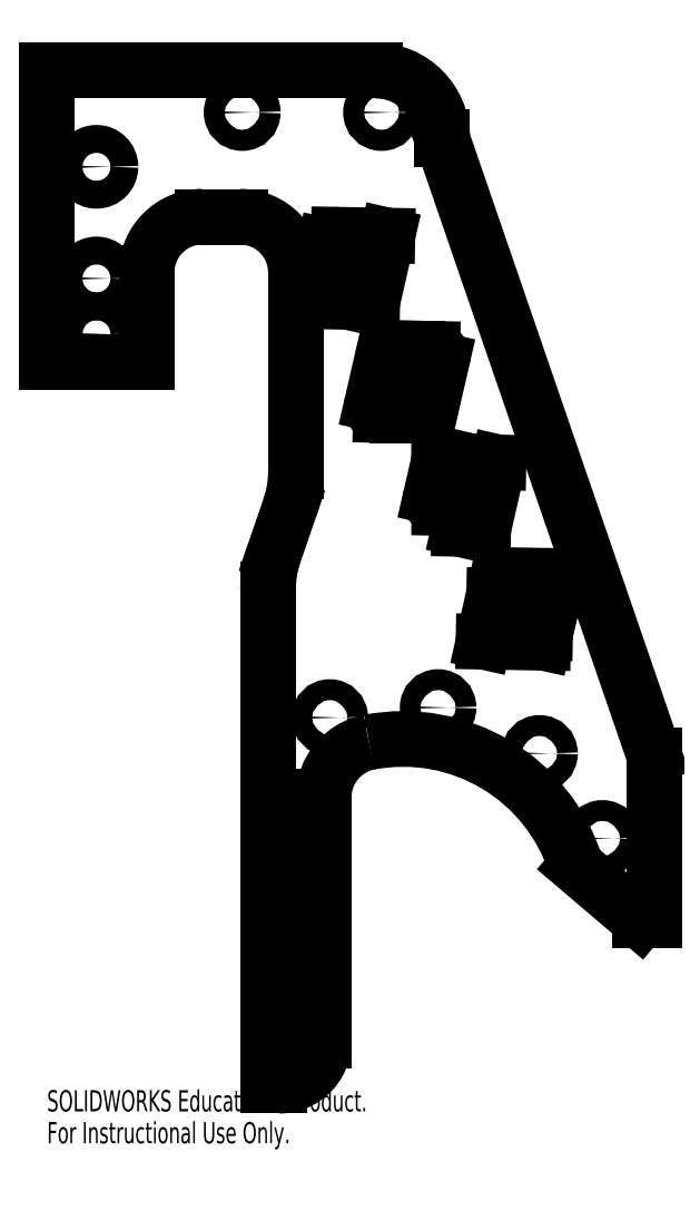
<metadata>
{"format":"dxf","ext":"dxf","renderer":"ezdxf+matplotlib","layout":"modelspace","background":"white","min_lineweight":24,"dpi":150}
</metadata>
<code>
0
SECTION
2
ENTITIES
0
CIRCLE
8
0
10
-1
20
3.75
30
0
40
0.125
0
CIRCLE
8
0
10
-1
20
2.75
30
0
40
0.125
0
CIRCLE
8
0
10
-1
20
2.25
30
0
40
0.125
0
CIRCLE
8
0
10
1.092
20
-1.183
30
0
40
0.09375
0
CIRCLE
8
0
10
2.063
20
-1.094
30
0
40
0.09375
0
CIRCLE
8
0
10
2.973
20
-1.505
30
0
40
0.09375
0
CIRCLE
8
0
10
3.537
20
-2.266
30
0
40
0.09375
0
SPLINE
8
0
210
0
220
0
230
1
70
     8
71
     3
72
    23
73
    19
74
     0
42
1e-08
43
1e-08
40
0
40
0
40
0
40
0
40
0.07237
40
0.1404
40
0.2039
40
0.2652
40
0.3244
40
0.3817
40
0.4393
40
0.4969
40
0.555
40
0.6126
40
0.6708
40
0.7303
40
0.7923
40
0.858
40
0.9264
40
1
40
1
40
1
40
1
10
1.549
20
1.527
30
0
10
1.545
20
1.527
30
0
10
1.538
20
1.528
30
0
10
1.528
20
1.529
30
0
10
1.518
20
1.532
30
0
10
1.509
20
1.535
30
0
10
1.501
20
1.539
30
0
10
1.494
20
1.544
30
0
10
1.487
20
1.55
30
0
10
1.482
20
1.556
30
0
10
1.477
20
1.564
30
0
10
1.473
20
1.572
30
0
10
1.47
20
1.58
30
0
10
1.468
20
1.589
30
0
10
1.467
20
1.599
30
0
10
1.467
20
1.609
30
0
10
1.468
20
1.619
30
0
10
1.47
20
1.626
30
0
10
1.471
20
1.63
30
0
0
SPLINE
8
0
210
0
220
0
230
1
70
     8
71
     3
72
    15
73
    11
74
     0
42
1e-08
43
1e-08
40
0
40
0
40
0
40
0
40
0.1315
40
0.2572
40
0.3808
40
0.5049
40
0.6291
40
0.7507
40
0.8731
40
1
40
1
40
1
40
1
10
1.562
20
2.029
30
0
10
1.564
20
2.037
30
0
10
1.568
20
2.05
30
0
10
1.578
20
2.069
30
0
10
1.591
20
2.086
30
0
10
1.606
20
2.1
30
0
10
1.623
20
2.112
30
0
10
1.642
20
2.12
30
0
10
1.662
20
2.125
30
0
10
1.676
20
2.125
30
0
10
1.683
20
2.125
30
0
0
SPLINE
8
0
210
0
220
0
230
1
70
     8
71
     3
72
    23
73
    19
74
     0
42
1e-08
43
1e-08
40
0
40
0
40
0
40
0
40
0.07809
40
0.1513
40
0.2191
40
0.2842
40
0.3451
40
0.4044
40
0.4619
40
0.5199
40
0.5772
40
0.6339
40
0.69
40
0.7467
40
0.8061
40
0.8675
40
0.9317
40
1
40
1
40
1
40
1
10
2.012
20
2.119
30
0
10
2.016
20
2.119
30
0
10
2.024
20
2.119
30
0
10
2.036
20
2.117
30
0
10
2.046
20
2.115
30
0
10
2.056
20
2.111
30
0
10
2.065
20
2.107
30
0
10
2.073
20
2.102
30
0
10
2.08
20
2.096
30
0
10
2.086
20
2.089
30
0
10
2.091
20
2.082
30
0
10
2.095
20
2.074
30
0
10
2.098
20
2.065
30
0
10
2.101
20
2.056
30
0
10
2.101
20
2.047
30
0
10
2.101
20
2.037
30
0
10
2.1
20
2.027
30
0
10
2.099
20
2.02
30
0
10
2.098
20
2.017
30
0
0
SPLINE
8
0
210
0
220
0
230
1
70
     8
71
     3
72
    19
73
    15
74
     0
42
1e-08
43
1e-08
40
0
40
0
40
0
40
0
40
0.1205
40
0.2385
40
0.359
40
0.4839
40
0.5471
40
0.6099
40
0.673
40
0.7354
40
0.7991
40
0.8645
40
0.9313
40
1
40
1
40
1
40
1
10
2.006
20
1.617
30
0
10
2.004
20
1.61
30
0
10
2
20
1.597
30
0
10
1.99
20
1.579
30
0
10
1.977
20
1.562
30
0
10
1.964
20
1.55
30
0
10
1.952
20
1.541
30
0
10
1.943
20
1.536
30
0
10
1.933
20
1.531
30
0
10
1.923
20
1.528
30
0
10
1.912
20
1.525
30
0
10
1.901
20
1.523
30
0
10
1.889
20
1.522
30
0
10
1.882
20
1.522
30
0
10
1.878
20
1.521
30
0
0
SPLINE
8
0
210
0
220
0
230
1
70
     8
71
     3
72
    15
73
    11
74
     0
42
1e-08
43
1e-08
40
0
40
0
40
0
40
0
40
0.1312
40
0.2564
40
0.3797
40
0.5035
40
0.6278
40
0.7499
40
0.8723
40
1
40
1
40
1
40
1
10
1.052
20
3.047
30
0
10
1.054
20
3.054
30
0
10
1.058
20
3.068
30
0
10
1.068
20
3.087
30
0
10
1.08
20
3.103
30
0
10
1.096
20
3.117
30
0
10
1.113
20
3.128
30
0
10
1.132
20
3.136
30
0
10
1.152
20
3.141
30
0
10
1.166
20
3.141
30
0
10
1.173
20
3.141
30
0
0
SPLINE
8
0
210
0
220
0
230
1
70
     8
71
     3
72
    23
73
    19
74
     0
42
1e-08
43
1e-08
40
0
40
0
40
0
40
0
40
0.07236
40
0.1404
40
0.2053
40
0.2666
40
0.3253
40
0.3832
40
0.4402
40
0.4978
40
0.5558
40
0.6127
40
0.6709
40
0.7305
40
0.7923
40
0.858
40
0.9264
40
1
40
1
40
1
40
1
10
2.076
20
0.6948
30
0
10
2.072
20
0.6949
30
0
10
2.065
20
0.6952
30
0
10
2.055
20
0.6968
30
0
10
2.045
20
0.6989
30
0
10
2.037
20
0.7022
30
0
10
2.028
20
0.7062
30
0
10
2.021
20
0.7112
30
0
10
2.015
20
0.717
30
0
10
2.009
20
0.7237
30
0
10
2.004
20
0.731
30
0
10
2
20
0.7389
30
0
10
1.997
20
0.7473
30
0
10
1.995
20
0.7562
30
0
10
1.994
20
0.7657
30
0
10
1.995
20
0.7757
30
0
10
1.996
20
0.7862
30
0
10
1.997
20
0.7932
30
0
10
1.998
20
0.7969
30
0
0
SPLINE
8
0
210
0
220
0
230
1
70
     8
71
     3
72
    19
73
    15
74
     0
42
1e-08
43
1e-08
40
0
40
0
40
0
40
0
40
0.1199
40
0.2381
40
0.3582
40
0.4832
40
0.5465
40
0.6094
40
0.6719
40
0.7351
40
0.7988
40
0.8636
40
0.9305
40
1
40
1
40
1
40
1
10
3.069
20
-0.233
30
0
10
3.067
20
-0.2396
30
0
10
3.063
20
-0.2527
30
0
10
3.054
20
-0.271
30
0
10
3.04
20
-0.2874
30
0
10
3.027
20
-0.2995
30
0
10
3.016
20
-0.308
30
0
10
3.006
20
-0.3135
30
0
10
2.996
20
-0.3181
30
0
10
2.986
20
-0.3219
30
0
10
2.975
20
-0.3248
30
0
10
2.964
20
-0.3268
30
0
10
2.953
20
-0.3279
30
0
10
2.945
20
-0.3279
30
0
10
2.941
20
-0.328
30
0
0
SPLINE
8
0
210
0
220
0
230
1
70
     8
71
     3
72
    23
73
    19
74
     0
42
1e-08
43
1e-08
40
0
40
0
40
0
40
0
40
0.07815
40
0.1514
40
0.2201
40
0.2841
40
0.3462
40
0.4055
40
0.4625
40
0.5206
40
0.5779
40
0.6336
40
0.6899
40
0.7473
40
0.8059
40
0.8674
40
0.9317
40
1
40
1
40
1
40
1
10
3.033
20
0.08653
30
0
10
3.037
20
0.08641
30
0
10
3.045
20
0.08617
30
0
10
3.057
20
0.08444
30
0
10
3.067
20
0.08216
30
0
10
3.077
20
0.07888
30
0
10
3.086
20
0.07467
30
0
10
3.094
20
0.06951
30
0
10
3.101
20
0.06352
30
0
10
3.107
20
0.05668
30
0
10
3.112
20
0.04921
30
0
10
3.116
20
0.04118
30
0
10
3.12
20
0.0328
30
0
10
3.122
20
0.02387
30
0
10
3.122
20
0.01451
30
0
10
3.122
20
0.004753
30
0
10
3.121
20
-0.005463
30
0
10
3.12
20
-0.01231
30
0
10
3.119
20
-0.01584
30
0
0
SPLINE
8
0
210
0
220
0
230
1
70
     8
71
     3
72
    15
73
    11
74
     0
42
1e-08
43
1e-08
40
0
40
0
40
0
40
0
40
0.1312
40
0.2564
40
0.3797
40
0.5035
40
0.6278
40
0.7499
40
0.8723
40
1
40
1
40
1
40
1
10
2.583
20
-0.001717
30
0
10
2.585
20
0.005248
30
0
10
2.59
20
0.01886
30
0
10
2.599
20
0.03749
30
0
10
2.612
20
0.054
30
0
10
2.627
20
0.06783
30
0
10
2.644
20
0.07917
30
0
10
2.663
20
0.08704
30
0
10
2.683
20
0.09194
30
0
10
2.697
20
0.09225
30
0
10
2.704
20
0.09241
30
0
0
SPLINE
8
0
210
0
220
0
230
1
70
     8
71
     3
72
    15
73
    11
74
     0
42
1e-08
43
1e-08
40
0
40
0
40
0
40
0
40
0.1315
40
0.2575
40
0.3805
40
0.5056
40
0.6299
40
0.7514
40
0.8732
40
1
40
1
40
1
40
1
10
2.508
20
-0.3301
30
0
10
2.51
20
-0.3231
30
0
10
2.514
20
-0.3093
30
0
10
2.524
20
-0.2903
30
0
10
2.536
20
-0.2736
30
0
10
2.552
20
-0.2595
30
0
10
2.569
20
-0.2478
30
0
10
2.588
20
-0.2399
30
0
10
2.608
20
-0.2348
30
0
10
2.622
20
-0.2345
30
0
10
2.629
20
-0.2343
30
0
0
CIRCLE
8
0
10
0.3064
20
4.237
30
0
40
0.095
0
CIRCLE
8
0
10
1.556
20
4.237
30
0
40
0.095
0
LINE
8
0
10
2.1
20
4.012
30
0
11
2.1
21
4
31
0
0
LINE
8
0
10
2.1
20
4
30
0
11
4
21
-1.518
31
0
0
LINE
8
0
10
4
20
-3
30
0
11
4
21
-1.518
31
0
0
LINE
8
0
10
3.873
20
-3
30
0
11
4
21
-3
31
0
0
LINE
8
0
10
3.873
20
-3
30
0
11
3.3
21
-2.513
31
0
0
LINE
8
0
10
1.038
20
-1.895
30
0
11
1.038
21
-4.081
31
0
0
LINE
8
0
10
0.6381
20
-4.481
30
0
11
0.5381
21
-4.481
31
0
0
LINE
8
0
10
0.5381
20
-4.481
30
0
11
0.5381
21
-0.03861
31
0
0
LINE
8
0
10
0.5926
20
0.287
30
0
11
0.7336
21
0.6966
31
0
0
LINE
8
0
10
0.7881
20
1.022
30
0
11
0.7881
21
2.803
31
0
0
LINE
8
0
10
-0.05089
20
3.303
30
0
11
0.2881
21
3.303
31
0
0
LINE
8
0
10
-0.5509
20
2.003
30
0
11
-0.5509
21
2.803
31
0
0
LINE
8
0
10
1.549
20
1.527
30
0
11
1.699
21
1.525
31
0
0
LINE
8
0
10
1.699
20
1.525
30
0
11
1.699
21
1.613
31
0
0
LINE
8
0
10
1.699
20
1.613
30
0
11
1.685
21
1.613
31
0
0
LINE
8
0
10
1.685
20
1.613
30
0
11
1.784
21
2.035
31
0
0
LINE
8
0
10
1.784
20
2.035
30
0
11
1.795
21
2.035
31
0
0
LINE
8
0
10
1.795
20
2.035
30
0
11
1.795
21
2.123
31
0
0
LINE
8
0
10
1.795
20
2.123
30
0
11
1.683
21
2.125
31
0
0
LINE
8
0
10
1.562
20
2.029
30
0
11
1.471
21
1.63
31
0
0
LINE
8
0
10
2.012
20
2.119
30
0
11
1.874
21
2.122
31
0
0
LINE
8
0
10
1.874
20
2.122
30
0
11
1.874
21
2.034
31
0
0
LINE
8
0
10
1.874
20
2.034
30
0
11
1.884
21
2.033
31
0
0
LINE
8
0
10
1.884
20
2.033
30
0
11
1.785
21
1.611
31
0
0
LINE
8
0
10
1.785
20
1.611
30
0
11
1.778
21
1.611
31
0
0
LINE
8
0
10
1.778
20
1.611
30
0
11
1.778
21
1.523
31
0
0
LINE
8
0
10
1.778
20
1.523
30
0
11
1.878
21
1.521
31
0
0
LINE
8
0
10
2.006
20
1.617
30
0
11
2.098
21
2.017
31
0
0
LINE
8
0
10
1.473
20
2.537
30
0
11
1.609
21
3.134
31
0
0
LINE
8
0
10
1.609
20
3.134
30
0
11
1.173
21
3.141
31
0
0
LINE
8
0
10
1.052
20
3.047
30
0
11
1.034
21
2.959
31
0
0
LINE
8
0
10
1.034
20
2.959
30
0
11
1.251
21
2.955
31
0
0
LINE
8
0
10
1.251
20
2.955
30
0
11
1.273
21
3.052
31
0
0
LINE
8
0
10
1.273
20
3.052
30
0
11
1.373
21
3.05
31
0
0
LINE
8
0
10
1.373
20
3.05
30
0
11
1.256
21
2.54
31
0
0
LINE
8
0
10
1.256
20
2.54
30
0
11
1.473
21
2.537
31
0
0
LINE
8
0
10
2.288
20
1.107
30
0
11
2.07
21
1.111
31
0
0
LINE
8
0
10
2.07
20
1.111
30
0
11
1.998
21
0.7969
31
0
0
LINE
8
0
10
2.076
20
0.6948
30
0
11
2.294
21
0.6909
31
0
0
LINE
8
0
10
2.294
20
0.6909
30
0
11
2.251
21
0.5075
31
0
0
LINE
8
0
10
2.251
20
0.5075
30
0
11
2.468
21
0.5036
31
0
0
LINE
8
0
10
2.468
20
0.5036
30
0
11
2.605
21
1.102
31
0
0
LINE
8
0
10
2.605
20
1.102
30
0
11
2.387
21
1.105
31
0
0
LINE
8
0
10
2.387
20
1.105
30
0
11
2.312
21
0.7785
31
0
0
LINE
8
0
10
2.312
20
0.7785
30
0
11
2.212
21
0.7803
31
0
0
LINE
8
0
10
2.212
20
0.7803
30
0
11
2.288
21
1.107
31
0
0
LINE
8
0
10
2.706
20
-0.4198
30
0
11
2.73
21
-0.3242
31
0
0
LINE
8
0
10
2.73
20
-0.3242
30
0
11
2.941
21
-0.328
31
0
0
LINE
8
0
10
3.069
20
-0.233
30
0
11
3.119
21
-0.01584
31
0
0
LINE
8
0
10
3.033
20
0.08653
30
0
11
2.704
21
0.09241
31
0
0
LINE
8
0
10
2.583
20
-0.001717
30
0
11
2.566
21
-0.08997
31
0
0
LINE
8
0
10
2.566
20
-0.08997
30
0
11
2.783
21
-0.09384
31
0
0
LINE
8
0
10
2.783
20
-0.09384
30
0
11
2.805
21
0.002533
31
0
0
LINE
8
0
10
2.805
20
0.002533
30
0
11
2.905
21
0.0007832
31
0
0
LINE
8
0
10
2.905
20
0.0007832
30
0
11
2.848
21
-0.2382
31
0
0
LINE
8
0
10
2.848
20
-0.2382
30
0
11
2.629
21
-0.2343
31
0
0
LINE
8
0
10
2.508
20
-0.3301
30
0
11
2.47
21
-0.5036
31
0
0
LINE
8
0
10
2.47
20
-0.5036
30
0
11
3.004
21
-0.5131
31
0
0
LINE
8
0
10
3.004
20
-0.5131
30
0
11
3.023
21
-0.4255
31
0
0
LINE
8
0
10
3.023
20
-0.4255
30
0
11
2.706
21
-0.4198
31
0
0
LINE
8
0
10
-0.5509
20
2.003
30
0
11
-1.444
21
2.003
31
0
0
LINE
8
0
10
-1.444
20
4.612
30
0
11
-1.444
21
2.003
31
0
0
LINE
8
0
10
-1.444
20
4.612
30
0
11
1.5
21
4.612
31
0
0
ARC
8
0
10
1.5
20
4.012
30
0
40
0.6
50
0
51
90
0
ARC
8
0
10
1.75
20
-3
30
0
40
1.625
50
17.43
51
100.9
0
ARC
8
0
10
1.538
20
-1.895
30
0
40
0.5
50
100.9
51
180
0
ARC
8
0
10
0.6381
20
-4.081
30
0
40
0.4
50
270
51
0
0
ARC
8
0
10
1.538
20
-0.03861
30
0
40
1
50
161
51
180
0
ARC
8
0
10
-0.2119
20
1.022
30
0
40
1
50
341
51
0
0
ARC
8
0
10
0.2881
20
2.803
30
0
40
0.5
50
0
51
90
0
ARC
8
0
10
-0.05089
20
2.803
30
0
40
0.5
50
90
51
180
0
MTEXT
8
0
10
-1.444
20
-4.521
30
0
40
0.1903
41
0
71
     1
72
     1
1
SOLIDWORKS Educational Product.
7
SLDTEXTSTYLE0
73
     1
44
1
0
MTEXT
8
0
10
-1.444
20
-4.806
30
0
40
0.1903
41
0
71
     1
72
     1
1
For Instructional Use Only.
7
SLDTEXTSTYLE0
73
     1
44
1
0
ENDSEC
0
EOF

</code>
